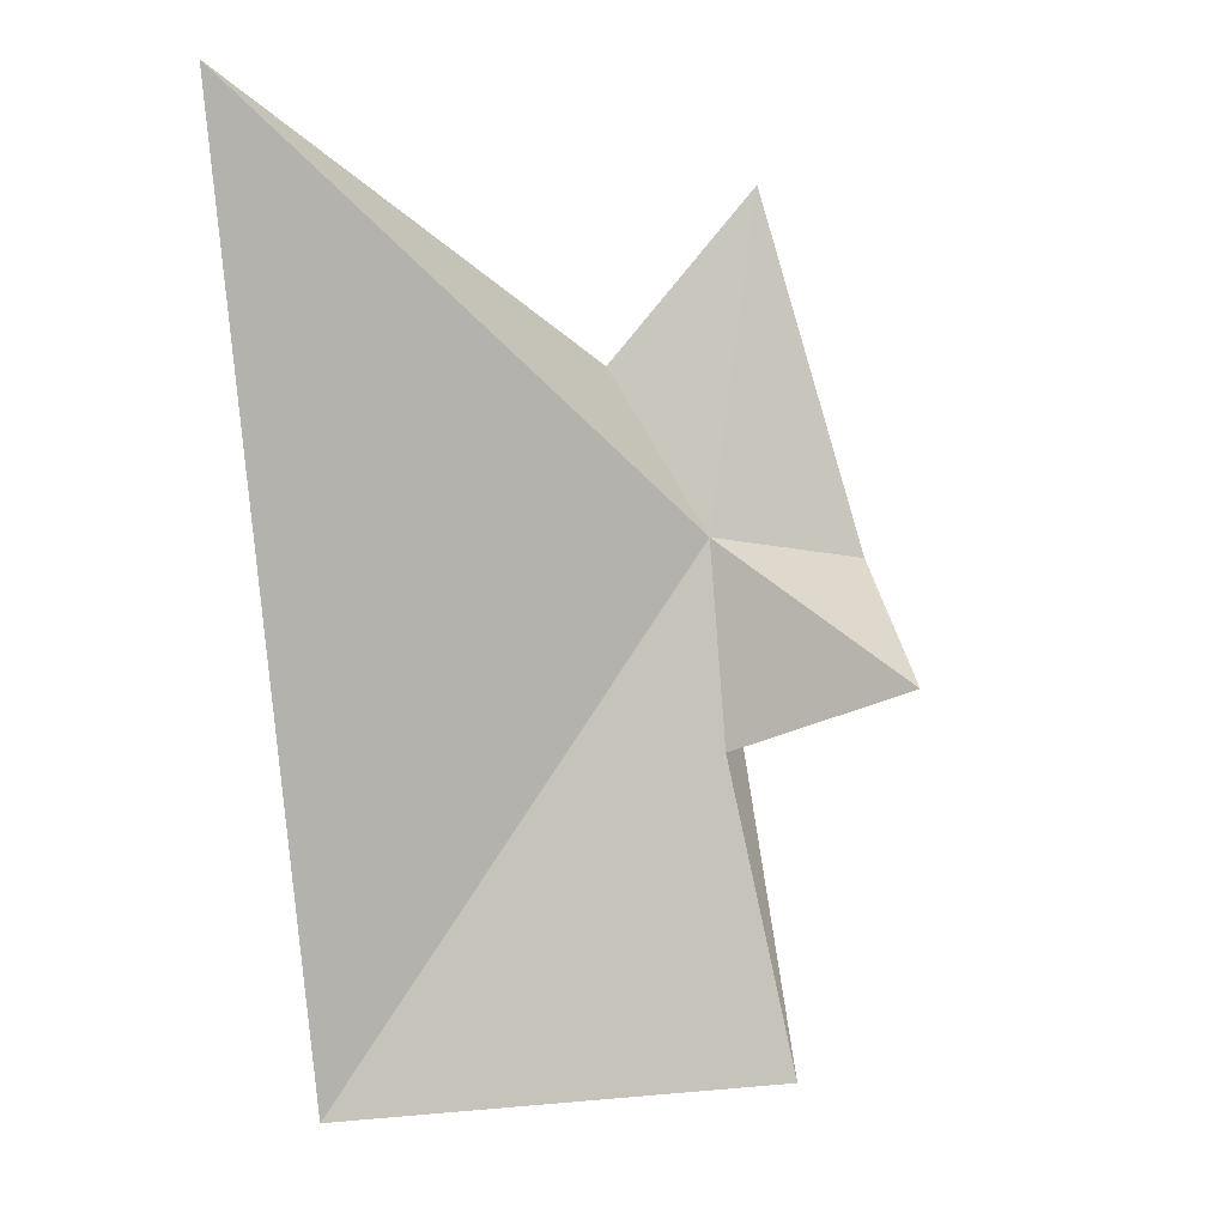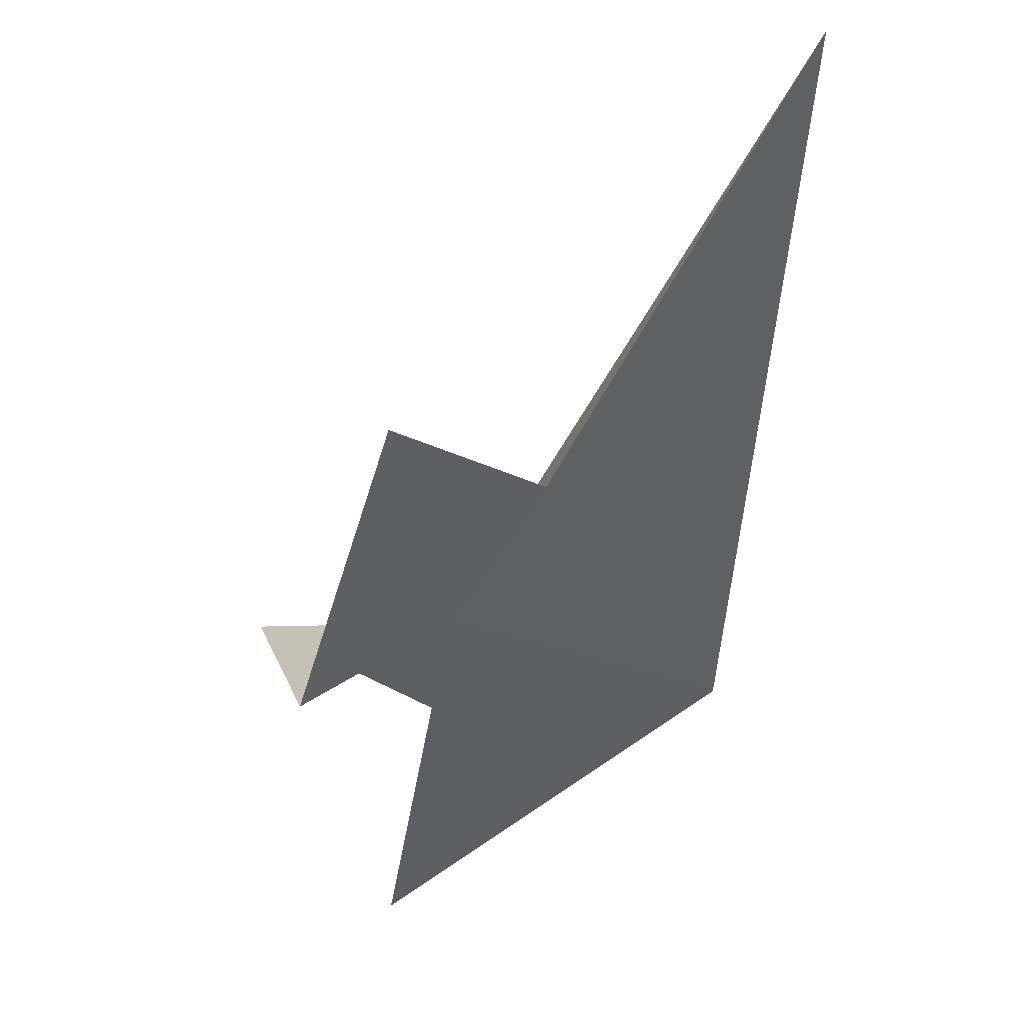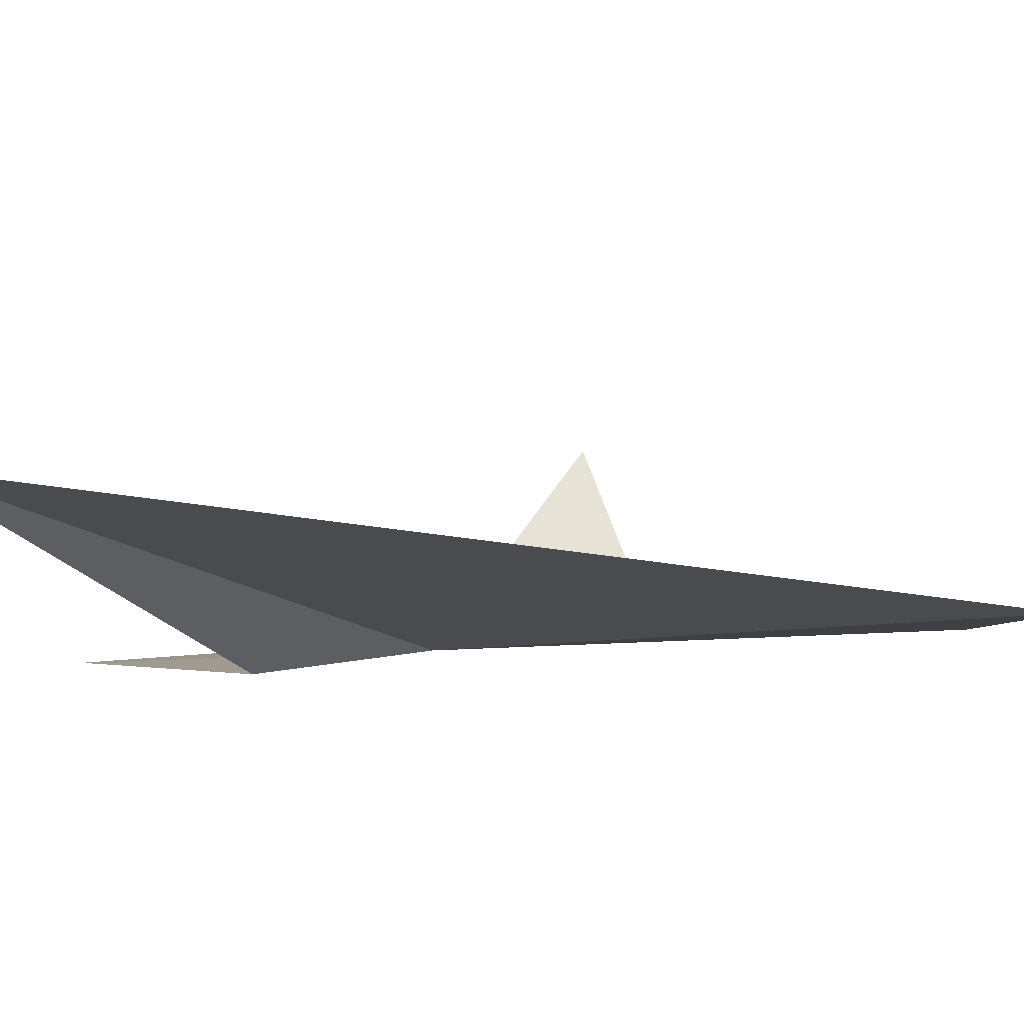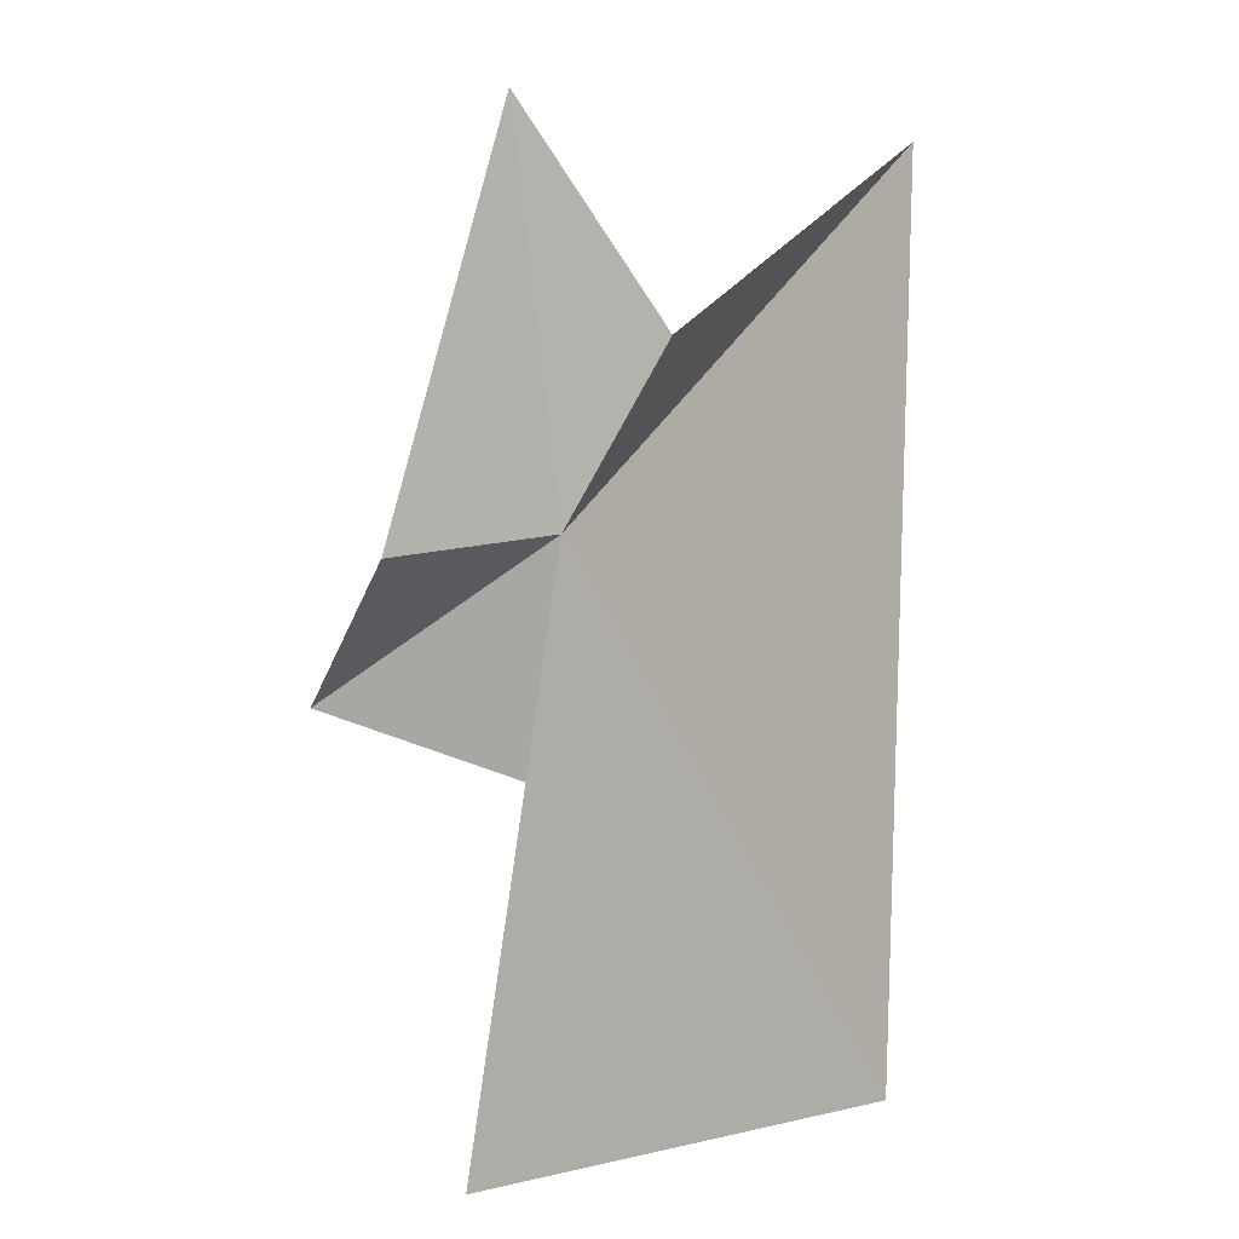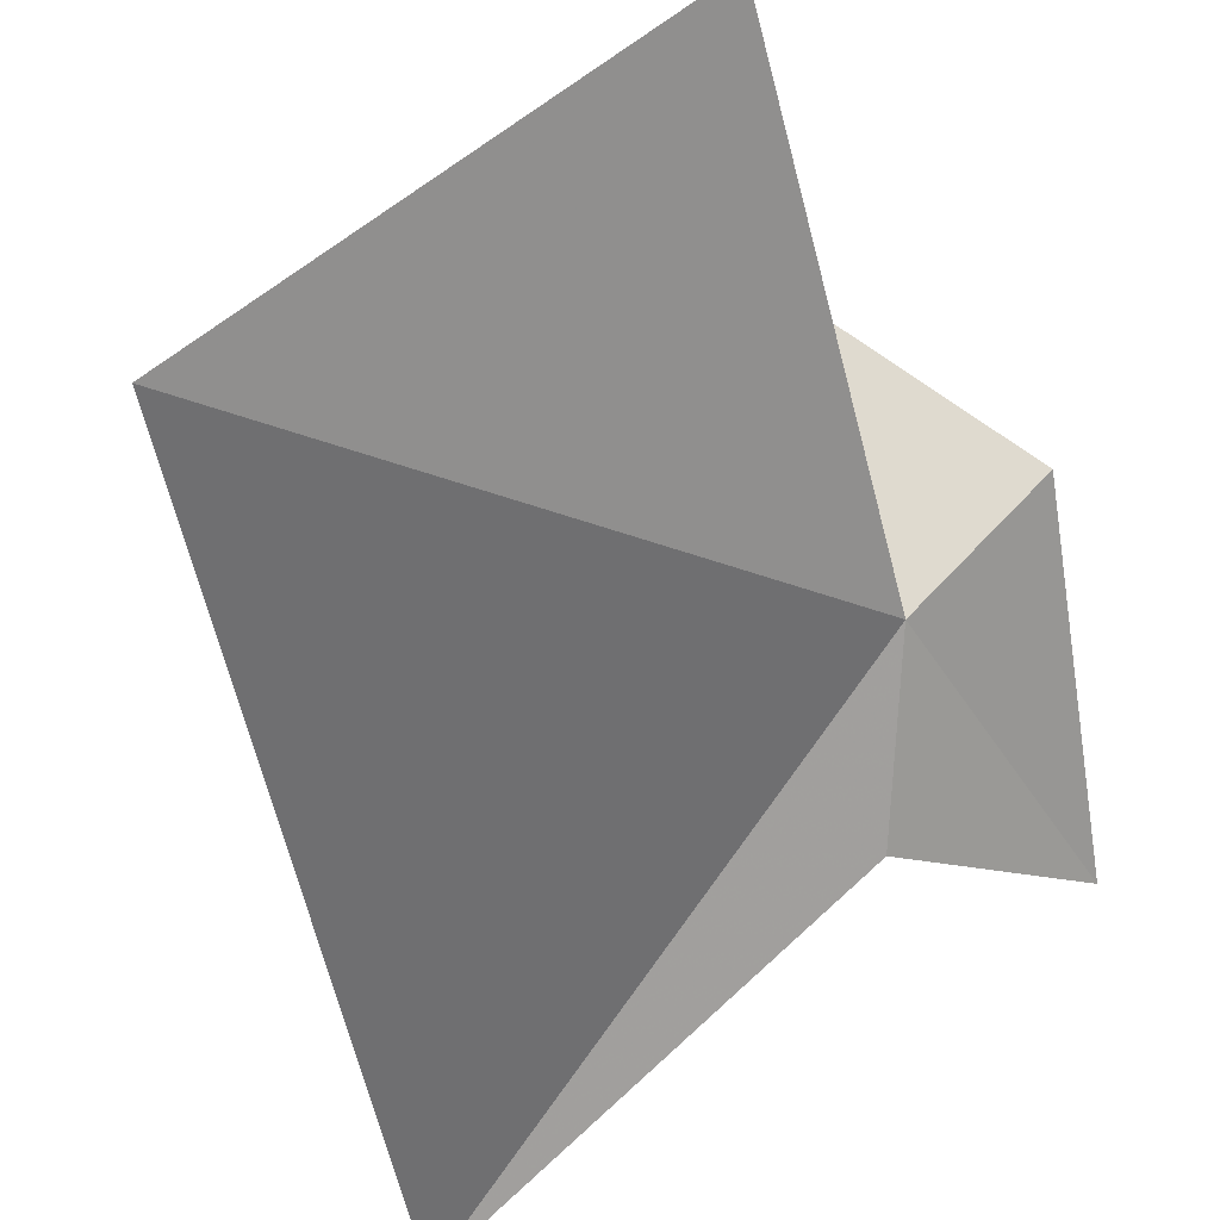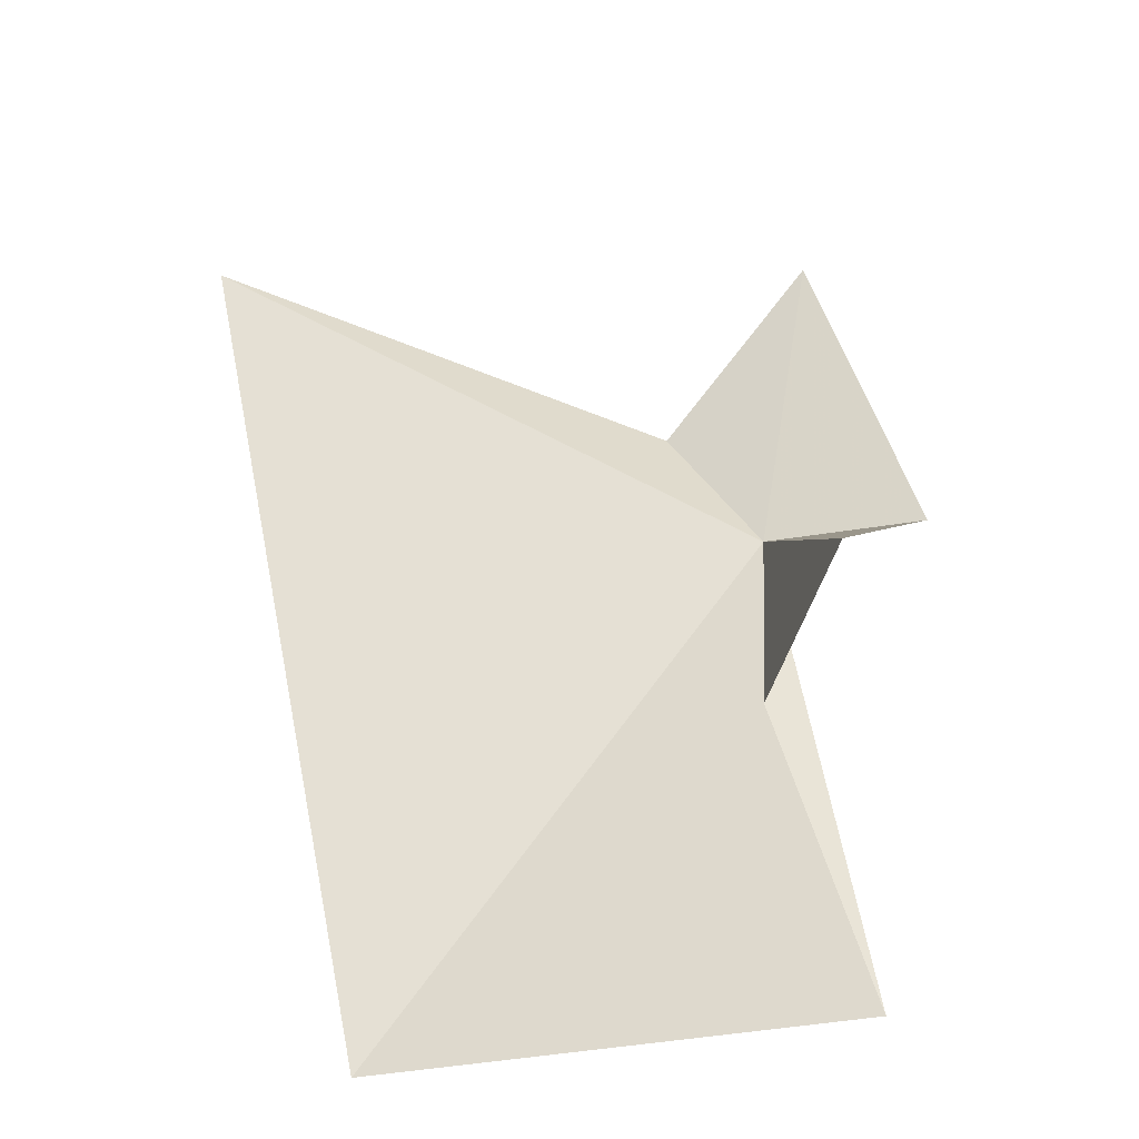
<metadata>
{"format":"obj","ext":"obj","renderer":"f3d","projection":"perspective","resolution":1024,"background":"white","views":[{"elev":-2.6,"azim":120.1,"up":"+Z"},{"elev":53.0,"azim":-69.3,"up":"+Z"},{"elev":-36.2,"azim":91.4,"up":"+Y"},{"elev":3.6,"azim":-73.6,"up":"+Z"},{"elev":-50.1,"azim":-158.3,"up":"+Y"},{"elev":-33.8,"azim":163.2,"up":"+Z"}]}
</metadata>
<code>
v -1.159 -0.4896 1.132
v -0.5008 -0.8684 0.1349
v -0.1344 -0.8392 1.822
v -1.122 -0.4381 0.7421
v -1.284 -0.3777 0.1433
v -1.258 -0.4418 1.789
v -1.02 -0.6252 1.435
v -1.128 -0.06471 0.8531
v -1.406 -0.2957 1.102
f 1 2 3
f 1 4 5
f 1 5 2
f 1 7 6
f 1 3 7
f 1 9 8
f 1 8 4
f 1 6 9

</code>
